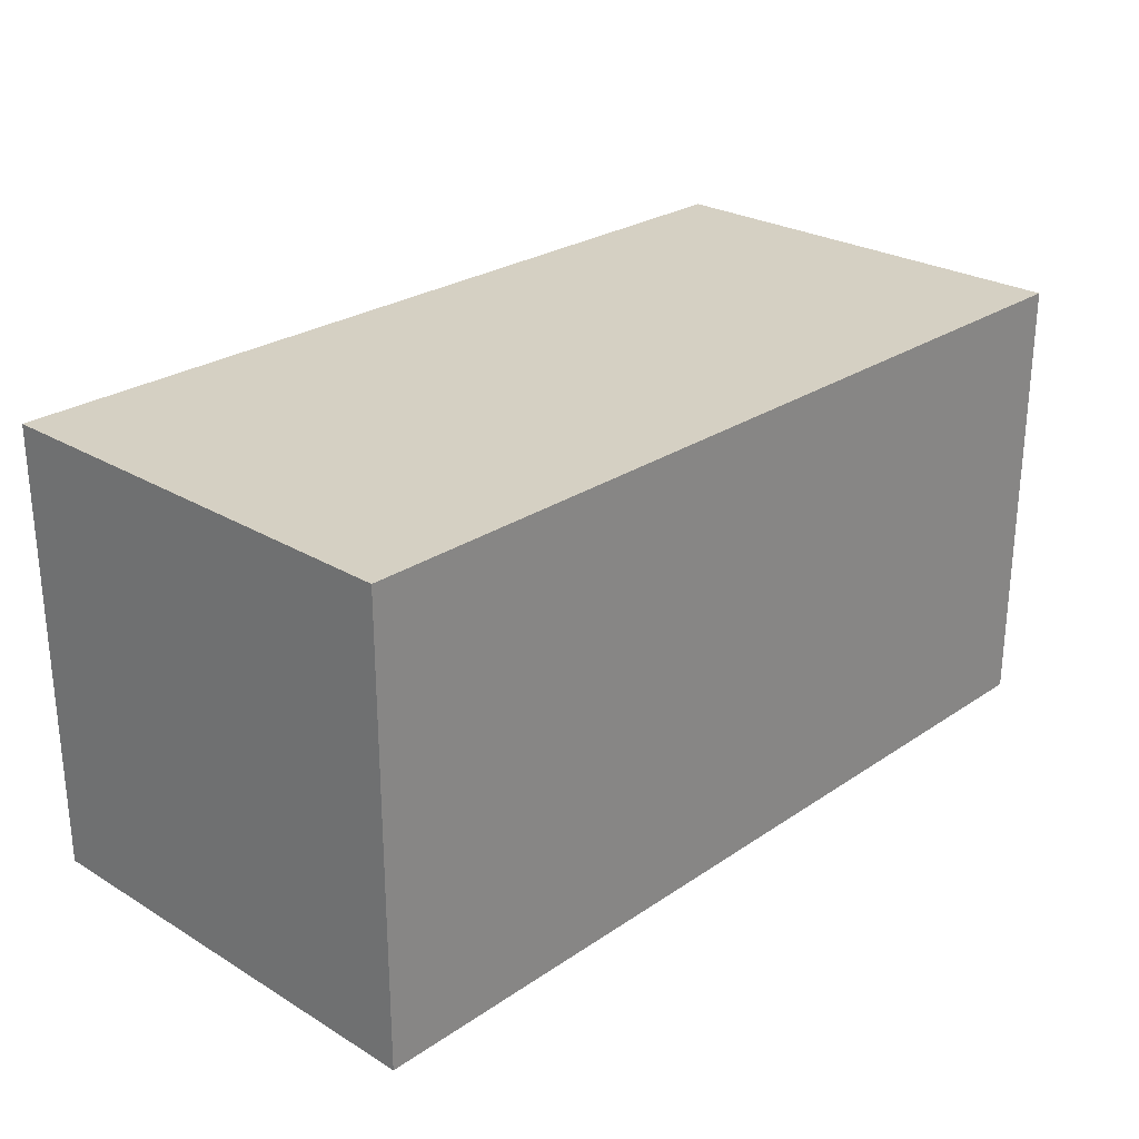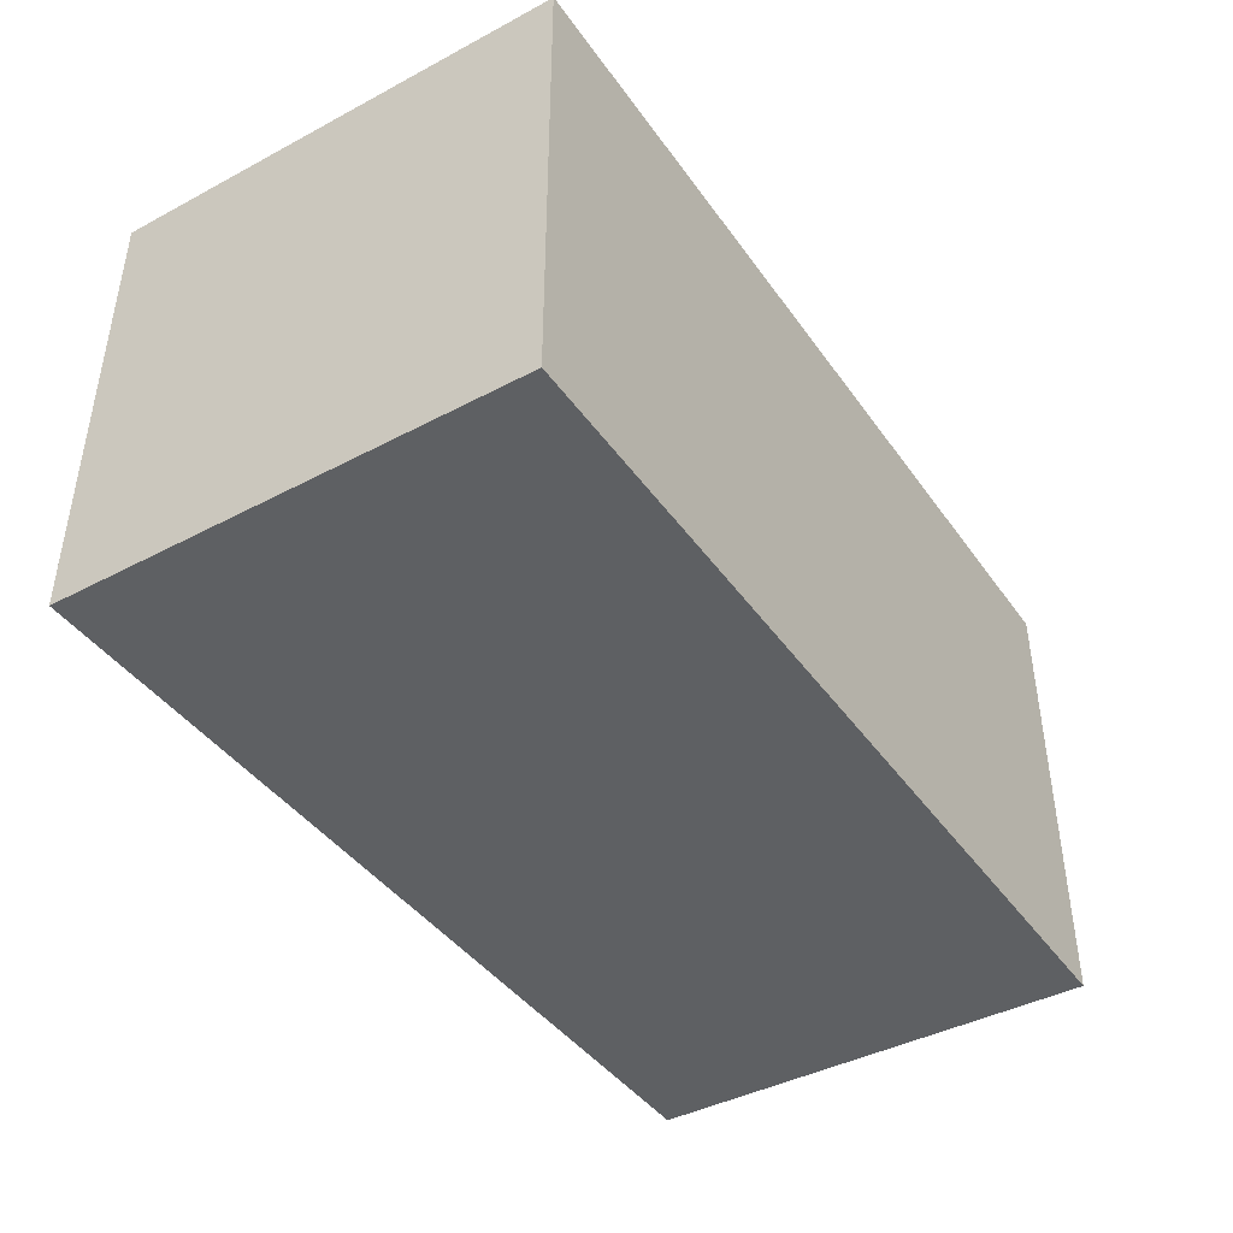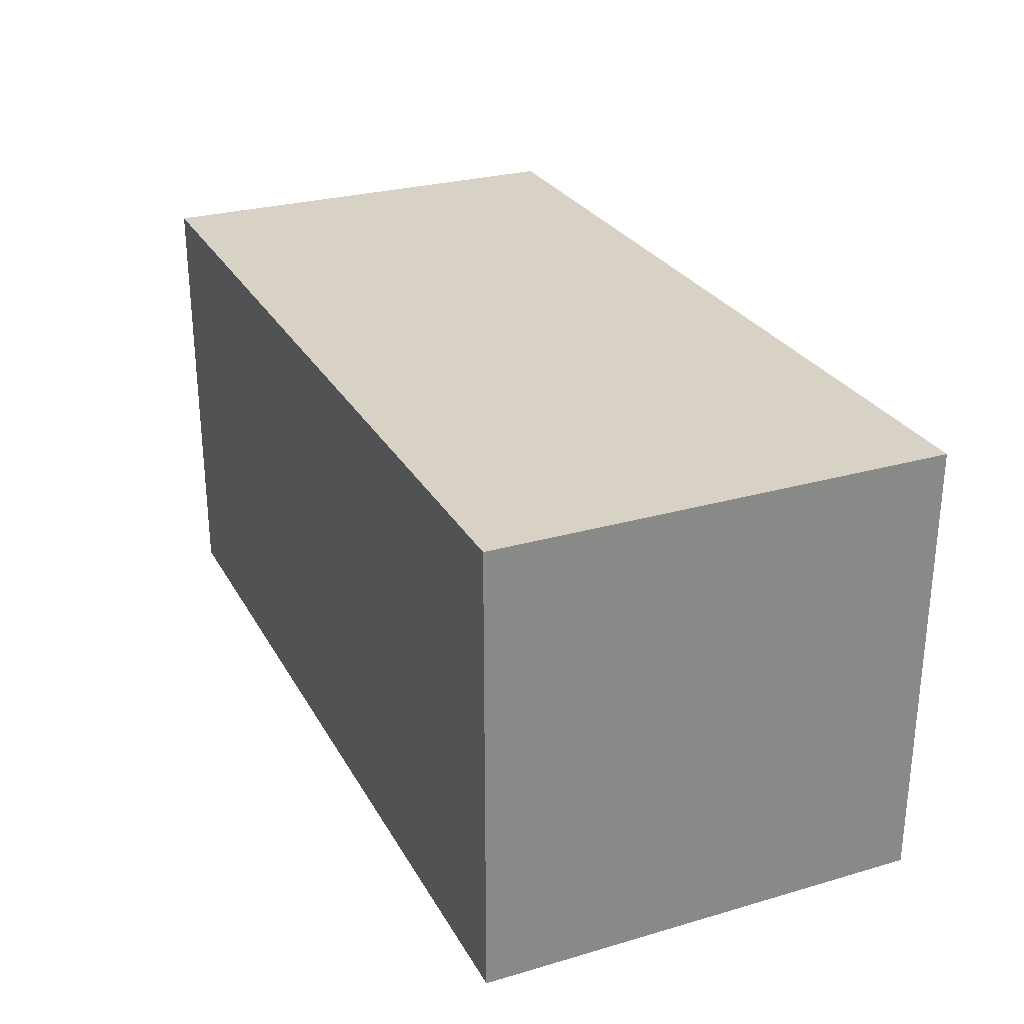
<metadata>
{"format":"obj","ext":"obj","renderer":"f3d","projection":"perspective","resolution":1024,"background":"white","views":[{"elev":26.2,"azim":-46.6,"up":"+Y"},{"elev":-42.3,"azim":-57.6,"up":"+Z"},{"elev":27.5,"azim":-113.9,"up":"+Y"}]}
</metadata>
<code>
o
v -1.6 0 0.8
v -1.6 0 0.5
v -1.6 0 -0.8
v -1.6 0.2 0.6
v -1.6 0.2 0.5
v -1.6 0.2 -0.5
v -1.6 0.2 -0.7
v -1.6 0.3 0.8
v -1.6 0.3 0.6
v -1.6 0.3 -0.4
v -1.6 0.3 -0.5
v -1.6 0.3 -0.7
v -1.6 0.3 -0.8
v -1.6 0.5 -0.4
v -1.6 0.5 -0.5
v -1.6 0.5 -0.7
v -1.6 0.5 -0.8
v -1.6 0.6 -0.5
v -1.6 0.6 -0.7
v -1.6 1 0.5
v -1.6 1 0.3
v -1.6 1 -0.6
v -1.6 1 -0.8
v -1.6 1.1 0.6
v -1.6 1.1 0.5
v -1.6 1.1 0.3
v -1.6 1.1 0.2
v -1.6 1.1 -0.5
v -1.6 1.1 -0.6
v -1.6 1.3 0.6
v -1.6 1.3 0.5
v -1.6 1.3 0.3
v -1.6 1.3 0.2
v -1.6 1.3 -0.5
v -1.6 1.3 -0.6
v -1.6 1.4 0.5
v -1.6 1.4 0.3
v -1.6 1.4 -0.6
v -1.6 1.4 -0.8
v -1.6 1.6 0.8
v -1.6 1.6 -0.8
v 1.6 0 0.8
v 1.6 0 0.1
v 1.6 0 -0.1
v 1.6 0 -0.6
v 1.6 0 -0.8
v 1.6 0.1 0.1
v 1.6 0.1 -0.1
v 1.6 0.1 -0.6
v 1.6 0.1 -0.7
v 1.6 0.2 0.3
v 1.6 0.2 0.1
v 1.6 0.2 -0.7
v 1.6 0.2 -0.8
v 1.6 0.3 0.4
v 1.6 0.3 0.3
v 1.6 0.3 0.1
v 1.6 0.3 0
v 1.6 0.5 0.4
v 1.6 0.5 0.3
v 1.6 0.5 0
v 1.6 0.5 -0.1
v 1.6 0.6 -0.1
v 1.6 0.6 -0.2
v 1.6 0.7 0.8
v 1.6 0.7 0.7
v 1.6 0.8 0.7
v 1.6 0.8 0.6
v 1.6 0.8 0.3
v 1.6 0.8 0.2
v 1.6 0.9 -0.2
v 1.6 0.9 -0.3
v 1.6 1 0.7
v 1.6 1 0.6
v 1.6 1 0.2
v 1.6 1 0.1
v 1.6 1.1 0.8
v 1.6 1.1 0.7
v 1.6 1.1 0.1
v 1.6 1.1 0
v 1.6 1.1 -0.2
v 1.6 1.1 -0.3
v 1.6 1.2 0
v 1.6 1.2 -0.2
v 1.6 1.2 -0.5
v 1.6 1.2 -0.7
v 1.6 1.3 -0.4
v 1.6 1.3 -0.5
v 1.6 1.3 -0.7
v 1.6 1.3 -0.8
v 1.6 1.4 0.8
v 1.6 1.4 0.7
v 1.6 1.5 0.7
v 1.6 1.5 0.6
v 1.6 1.5 -0.4
v 1.6 1.5 -0.5
v 1.6 1.5 -0.7
v 1.6 1.5 -0.8
v 1.6 1.6 0.8
v 1.6 1.6 0.6
v 1.6 1.6 -0.5
v 1.6 1.6 -0.7
v 1.6 1.6 -0.8
v -1.6 0 0.8
v -1.6 0.3 0.8
v -1.6 1.6 0.8
v -1.5 0.2 0.8
v -1.5 0.3 0.8
v -1.4 0 0.8
v -1.4 0.2 0.8
v -1.4 1.3 0.8
v -1.4 1.5 0.8
v -1.3 1.2 0.8
v -1.3 1.3 0.8
v -1.3 1.5 0.8
v -1.3 1.6 0.8
v -1.1 1.2 0.8
v -1.1 1.3 0.8
v -1.1 1.5 0.8
v -1.1 1.6 0.8
v -1 1.3 0.8
v -1 1.5 0.8
v -0.9 0.8 0.8
v -0.9 1 0.8
v -0.8 0.7 0.8
v -0.8 0.8 0.8
v -0.8 1 0.8
v -0.8 1.1 0.8
v -0.6 0.7 0.8
v -0.6 0.8 0.8
v -0.6 1 0.8
v -0.6 1.1 0.8
v -0.5 0.8 0.8
v -0.5 1 0.8
v -0.3 0.4 0.8
v -0.3 0.6 0.8
v 0 0.4 0.8
v 0 0.6 0.8
v 0.4 1.3 0.8
v 0.4 1.5 0.8
v 0.5 1.2 0.8
v 0.5 1.3 0.8
v 0.5 1.5 0.8
v 0.5 1.6 0.8
v 0.6 0.2 0.8
v 0.6 0.4 0.8
v 0.7 0.1 0.8
v 0.7 0.2 0.8
v 0.7 0.4 0.8
v 0.7 0.5 0.8
v 0.7 1.2 0.8
v 0.7 1.3 0.8
v 0.7 1.5 0.8
v 0.7 1.6 0.8
v 0.8 1.3 0.8
v 0.8 1.5 0.8
v 0.9 0.1 0.8
v 0.9 0.2 0.8
v 0.9 0.4 0.8
v 0.9 0.5 0.8
v 1 0.2 0.8
v 1 0.4 0.8
v 1.1 0 0.8
v 1.1 0.1 0.8
v 1.2 0.1 0.8
v 1.2 0.2 0.8
v 1.3 1.5 0.8
v 1.3 1.6 0.8
v 1.4 0.1 0.8
v 1.4 0.2 0.8
v 1.4 0.8 0.8
v 1.4 1 0.8
v 1.4 1.4 0.8
v 1.4 1.5 0.8
v 1.5 0 0.8
v 1.5 0.1 0.8
v 1.5 0.7 0.8
v 1.5 0.8 0.8
v 1.5 1 0.8
v 1.5 1.1 0.8
v 1.6 0 0.8
v 1.6 0.7 0.8
v 1.6 1.1 0.8
v 1.6 1.4 0.8
v 1.6 1.6 0.8
v -1.6 0 -0.8
v -1.6 0.3 -0.8
v -1.6 0.5 -0.8
v -1.6 1 -0.8
v -1.6 1.4 -0.8
v -1.6 1.6 -0.8
v -1.5 0.3 -0.8
v -1.5 0.5 -0.8
v -1.5 1 -0.8
v -1.5 1.1 -0.8
v -1.5 1.3 -0.8
v -1.5 1.4 -0.8
v -1.4 0.5 -0.8
v -1.4 0.7 -0.8
v -1.4 1.1 -0.8
v -1.4 1.3 -0.8
v -1.3 0.4 -0.8
v -1.3 0.5 -0.8
v -1.3 0.7 -0.8
v -1.3 0.8 -0.8
v -1.2 0.8 -0.8
v -1.2 0.9 -0.8
v -1.1 0.4 -0.8
v -1.1 0.5 -0.8
v -1.1 0.9 -0.8
v -1.1 1 -0.8
v -1 0.5 -0.8
v -1 0.6 -0.8
v -0.9 0.6 -0.8
v -0.9 0.7 -0.8
v -0.9 0.9 -0.8
v -0.9 1 -0.8
v -0.8 0.7 -0.8
v -0.8 0.9 -0.8
v -0.6 1.1 -0.8
v -0.6 1.3 -0.8
v -0.5 1 -0.8
v -0.5 1.1 -0.8
v -0.5 1.3 -0.8
v -0.5 1.4 -0.8
v -0.4 0.3 -0.8
v -0.4 0.5 -0.8
v -0.3 0.2 -0.8
v -0.3 0.3 -0.8
v -0.3 0.5 -0.8
v -0.3 0.6 -0.8
v -0.3 1 -0.8
v -0.3 1.1 -0.8
v -0.3 1.3 -0.8
v -0.3 1.4 -0.8
v -0.2 1.1 -0.8
v -0.2 1.3 -0.8
v -0.1 0.2 -0.8
v -0.1 0.3 -0.8
v -0.1 0.5 -0.8
v -0.1 0.6 -0.8
v 0 0.3 -0.8
v 0 0.5 -0.8
v 0.4 0 -0.8
v 0.4 0.1 -0.8
v 0.5 0.1 -0.8
v 0.5 0.2 -0.8
v 0.5 1.1 -0.8
v 0.5 1.3 -0.8
v 0.6 1 -0.8
v 0.6 1.1 -0.8
v 0.6 1.3 -0.8
v 0.6 1.4 -0.8
v 0.7 0.1 -0.8
v 0.7 0.2 -0.8
v 0.8 0 -0.8
v 0.8 0.1 -0.8
v 0.8 0.6 -0.8
v 0.8 0.8 -0.8
v 0.8 1 -0.8
v 0.8 1.1 -0.8
v 0.8 1.3 -0.8
v 0.8 1.4 -0.8
v 0.9 0.5 -0.8
v 0.9 0.6 -0.8
v 0.9 0.8 -0.8
v 0.9 0.9 -0.8
v 0.9 1.1 -0.8
v 0.9 1.3 -0.8
v 1.1 0.5 -0.8
v 1.1 0.6 -0.8
v 1.1 0.8 -0.8
v 1.1 0.9 -0.8
v 1.2 0.6 -0.8
v 1.2 0.8 -0.8
v 1.3 0 -0.8
v 1.3 0.1 -0.8
v 1.4 0.1 -0.8
v 1.4 0.2 -0.8
v 1.5 1.3 -0.8
v 1.5 1.5 -0.8
v 1.6 0 -0.8
v 1.6 0.2 -0.8
v 1.6 1.3 -0.8
v 1.6 1.5 -0.8
v 1.6 1.6 -0.8
v -1.6 0 0.8
v -1.4 0 0.8
v 1.1 0 0.8
v 1.5 0 0.8
v 1.6 0 0.8
v 1.1 0 0.7
v 1.2 0 0.7
v 1.4 0 0.7
v 1.5 0 0.7
v -1.5 0 0.6
v -1.4 0 0.6
v 1.2 0 0.6
v 1.4 0 0.6
v -1.6 0 0.5
v -1.5 0 0.5
v 1.5 0 0.1
v 1.6 0 0.1
v 1.5 0 -0.1
v 1.6 0 -0.1
v 0.5 0 -0.6
v 0.7 0 -0.6
v 1.4 0 -0.6
v 1.6 0 -0.6
v 0.4 0 -0.7
v 0.5 0 -0.7
v 0.7 0 -0.7
v 0.8 0 -0.7
v 1.3 0 -0.7
v 1.4 0 -0.7
v -1.6 0 -0.8
v 0.4 0 -0.8
v 0.8 0 -0.8
v 1.3 0 -0.8
v 1.6 0 -0.8
v -1.6 1.6 0.8
v -1.3 1.6 0.8
v -1.1 1.6 0.8
v 0.5 1.6 0.8
v 0.7 1.6 0.8
v 1.3 1.6 0.8
v 1.6 1.6 0.8
v -1.3 1.6 0.7
v -1.1 1.6 0.7
v 0.5 1.6 0.7
v 0.7 1.6 0.7
v 1.3 1.6 0.7
v 1.4 1.6 0.7
v 1.4 1.6 0.6
v 1.6 1.6 0.6
v -0.1 1.6 0.2
v 0.1 1.6 0.2
v -0.2 1.6 0.1
v -0.1 1.6 0.1
v 0.1 1.6 0.1
v 0.2 1.6 0.1
v -0.2 1.6 -0.1
v -0.1 1.6 -0.1
v 0.1 1.6 -0.1
v 0.2 1.6 -0.1
v 1 1.6 -0.1
v 1.2 1.6 -0.1
v -1.1 1.6 -0.2
v -0.9 1.6 -0.2
v -0.1 1.6 -0.2
v 0.1 1.6 -0.2
v 0.9 1.6 -0.2
v 1 1.6 -0.2
v 1.2 1.6 -0.2
v 1.3 1.6 -0.2
v -1.2 1.6 -0.3
v -1.1 1.6 -0.3
v -0.9 1.6 -0.3
v -0.8 1.6 -0.3
v 0.9 1.6 -0.4
v 1 1.6 -0.4
v 1.2 1.6 -0.4
v 1.3 1.6 -0.4
v -1.2 1.6 -0.5
v -1.1 1.6 -0.5
v -0.9 1.6 -0.5
v -0.8 1.6 -0.5
v 1 1.6 -0.5
v 1.2 1.6 -0.5
v 1.5 1.6 -0.5
v 1.6 1.6 -0.5
v -1.1 1.6 -0.6
v -0.9 1.6 -0.6
v 1.5 1.6 -0.7
v 1.6 1.6 -0.7
v -1.6 1.6 -0.8
v 1.6 1.6 -0.8
f 4 2 1
f 5 3 2
f 5 2 4
f 6 3 5
f 7 3 6
f 8 4 1
f 9 5 4
f 9 4 8
f 9 6 5
f 10 6 9
f 11 7 6
f 11 6 10
f 12 3 7
f 12 7 11
f 13 3 12
f 14 11 10
f 14 10 9
f 14 13 12
f 14 12 11
f 14 9 8
f 15 13 14
f 16 13 15
f 17 13 16
f 18 15 14
f 18 16 15
f 19 17 16
f 19 16 18
f 20 14 8
f 20 18 14
f 20 19 18
f 21 19 20
f 22 19 21
f 23 17 19
f 23 19 22
f 24 20 8
f 25 21 20
f 25 20 24
f 26 22 21
f 26 21 25
f 27 22 26
f 28 22 27
f 29 23 22
f 29 22 28
f 30 25 24
f 30 24 8
f 30 26 25
f 30 27 26
f 31 27 30
f 32 27 31
f 33 28 27
f 33 27 32
f 34 29 28
f 34 28 33
f 35 23 29
f 35 29 34
f 36 32 31
f 36 31 30
f 37 34 33
f 37 32 36
f 37 33 32
f 37 35 34
f 38 23 35
f 38 35 37
f 39 23 38
f 40 36 30
f 40 30 8
f 40 39 38
f 40 38 37
f 40 37 36
f 41 39 40
f 42 43 47
f 43 44 47
f 44 45 48
f 47 44 48
f 45 46 49
f 48 45 49
f 49 46 50
f 47 48 51
f 42 47 51
f 49 50 51
f 48 49 51
f 51 50 52
f 50 46 53
f 52 50 53
f 53 46 54
f 42 51 55
f 51 52 56
f 55 51 56
f 52 53 57
f 56 52 57
f 53 54 57
f 57 54 58
f 42 55 59
f 55 56 59
f 57 58 59
f 56 57 59
f 59 58 60
f 58 54 61
f 60 58 61
f 61 54 62
f 60 61 63
f 62 54 63
f 61 62 63
f 63 54 64
f 59 60 65
f 42 59 65
f 65 60 66
f 65 66 67
f 66 60 67
f 67 60 68
f 63 64 69
f 68 60 69
f 60 63 69
f 69 64 70
f 64 54 71
f 70 64 71
f 71 54 72
f 67 68 73
f 65 67 73
f 69 70 74
f 73 68 74
f 68 69 74
f 71 72 75
f 74 70 75
f 70 71 75
f 75 72 76
f 65 73 77
f 73 74 78
f 77 73 78
f 74 75 78
f 75 76 78
f 76 72 79
f 78 76 79
f 79 72 80
f 80 72 81
f 72 54 82
f 81 72 82
f 77 78 83
f 80 81 83
f 78 79 83
f 79 80 83
f 81 82 84
f 83 81 84
f 82 54 85
f 84 82 85
f 85 54 86
f 83 84 87
f 84 85 87
f 85 86 88
f 87 85 88
f 86 54 89
f 88 86 89
f 89 54 90
f 77 83 91
f 83 87 91
f 91 87 92
f 91 92 93
f 92 87 93
f 93 87 94
f 87 88 95
f 94 87 95
f 89 90 95
f 88 89 95
f 95 90 96
f 96 90 97
f 97 90 98
f 93 94 99
f 91 93 99
f 94 95 100
f 99 94 100
f 95 96 100
f 96 97 101
f 100 96 101
f 97 98 102
f 101 97 102
f 102 98 103
f 107 105 104
f 108 106 105
f 108 105 107
f 109 107 104
f 110 108 107
f 110 107 109
f 111 106 108
f 111 108 110
f 112 106 111
f 113 110 109
f 113 111 110
f 114 112 111
f 114 111 113
f 115 106 112
f 115 112 114
f 116 106 115
f 117 114 113
f 117 113 109
f 117 116 115
f 117 115 114
f 118 116 117
f 119 116 118
f 120 116 119
f 121 118 117
f 121 119 118
f 122 120 119
f 122 119 121
f 123 117 109
f 123 121 117
f 123 122 121
f 124 122 123
f 125 123 109
f 126 124 123
f 126 123 125
f 127 122 124
f 127 124 126
f 128 122 127
f 129 126 125
f 129 125 109
f 129 128 127
f 129 127 126
f 130 128 129
f 131 128 130
f 132 122 128
f 132 128 131
f 133 131 130
f 133 130 129
f 134 132 131
f 134 131 133
f 135 129 109
f 135 133 129
f 135 134 133
f 136 134 135
f 137 135 109
f 137 136 135
f 138 134 136
f 138 136 137
f 139 122 132
f 139 134 138
f 139 138 137
f 139 132 134
f 140 120 122
f 140 122 139
f 141 139 137
f 142 140 139
f 142 139 141
f 143 120 140
f 143 140 142
f 144 120 143
f 145 137 109
f 145 141 137
f 146 141 145
f 147 145 109
f 148 146 145
f 148 145 147
f 149 141 146
f 149 146 148
f 150 141 149
f 151 142 141
f 151 141 150
f 151 144 143
f 151 143 142
f 152 144 151
f 153 144 152
f 154 144 153
f 155 151 150
f 155 152 151
f 155 153 152
f 156 154 153
f 156 153 155
f 157 150 149
f 157 149 148
f 157 147 109
f 157 148 147
f 158 150 157
f 159 150 158
f 160 156 155
f 160 150 159
f 160 155 150
f 161 159 158
f 161 158 157
f 162 160 159
f 162 159 161
f 163 161 157
f 163 157 109
f 163 162 161
f 164 162 163
f 165 164 163
f 165 162 164
f 166 162 165
f 167 154 156
f 167 162 166
f 167 156 160
f 167 160 162
f 168 154 167
f 169 166 165
f 169 165 163
f 170 167 166
f 170 166 169
f 171 167 170
f 172 167 171
f 173 167 172
f 174 168 167
f 174 167 173
f 175 169 163
f 176 170 169
f 176 169 175
f 176 171 170
f 177 171 176
f 178 172 171
f 178 171 177
f 179 173 172
f 179 172 178
f 180 173 179
f 181 177 176
f 181 176 175
f 182 178 177
f 182 177 181
f 182 180 179
f 182 179 178
f 183 173 180
f 183 180 182
f 184 174 173
f 184 173 183
f 185 168 174
f 185 174 184
f 186 187 192
f 187 188 192
f 188 189 193
f 192 188 193
f 189 190 194
f 193 189 194
f 194 190 195
f 195 190 196
f 190 191 197
f 196 190 197
f 192 193 198
f 193 194 198
f 194 195 198
f 198 195 199
f 195 196 200
f 199 195 200
f 196 197 201
f 200 196 201
f 192 198 202
f 198 199 203
f 202 198 203
f 199 200 204
f 203 199 204
f 200 201 204
f 204 201 205
f 202 203 206
f 205 201 206
f 204 205 206
f 203 204 206
f 206 201 207
f 192 202 208
f 202 206 208
f 206 207 208
f 208 207 209
f 207 201 210
f 209 207 210
f 210 201 211
f 208 209 212
f 209 210 212
f 210 211 212
f 212 211 213
f 212 213 214
f 213 211 214
f 214 211 215
f 215 211 216
f 211 201 217
f 216 211 217
f 215 216 218
f 214 215 218
f 216 217 219
f 218 216 219
f 217 201 220
f 219 217 220
f 218 219 220
f 201 197 221
f 220 201 221
f 218 220 222
f 220 221 223
f 222 220 223
f 221 197 224
f 223 221 224
f 197 191 225
f 224 197 225
f 214 218 226
f 186 192 226
f 192 208 226
f 218 222 226
f 212 214 226
f 208 212 226
f 226 222 227
f 186 226 228
f 226 227 229
f 228 226 229
f 227 222 230
f 229 227 230
f 230 222 231
f 223 224 232
f 231 222 232
f 224 225 232
f 222 223 232
f 232 225 233
f 233 225 234
f 225 191 235
f 234 225 235
f 233 234 236
f 231 232 236
f 232 233 236
f 234 235 237
f 236 234 237
f 230 231 238
f 229 230 238
f 186 228 238
f 228 229 238
f 238 231 239
f 239 231 240
f 236 237 241
f 240 231 241
f 231 236 241
f 239 240 242
f 238 239 242
f 240 241 243
f 242 240 243
f 238 242 244
f 186 238 244
f 242 243 244
f 244 243 245
f 244 245 246
f 245 243 246
f 246 243 247
f 241 237 248
f 247 243 248
f 243 241 248
f 237 235 249
f 248 237 249
f 247 248 250
f 248 249 251
f 250 248 251
f 249 235 252
f 251 249 252
f 235 191 253
f 252 235 253
f 246 247 254
f 244 246 254
f 247 250 255
f 254 247 255
f 244 254 256
f 254 255 257
f 256 254 257
f 255 250 258
f 257 255 258
f 258 250 259
f 251 252 260
f 259 250 260
f 250 251 260
f 252 253 260
f 260 253 261
f 261 253 262
f 253 191 263
f 262 253 263
f 257 258 264
f 256 257 264
f 258 259 265
f 264 258 265
f 259 260 266
f 265 259 266
f 260 261 266
f 266 261 267
f 261 262 268
f 267 261 268
f 262 263 269
f 268 262 269
f 256 264 270
f 266 267 270
f 264 265 270
f 265 266 270
f 270 267 271
f 271 267 272
f 268 269 273
f 272 267 273
f 267 268 273
f 271 272 274
f 270 271 274
f 272 273 275
f 274 272 275
f 270 274 276
f 256 270 276
f 274 275 276
f 276 275 277
f 276 277 278
f 277 275 278
f 278 275 279
f 269 263 280
f 279 275 280
f 273 269 280
f 275 273 280
f 263 191 281
f 280 263 281
f 278 279 282
f 276 278 282
f 279 280 283
f 282 279 283
f 280 281 284
f 283 280 284
f 281 191 285
f 284 281 285
f 285 191 286
f 292 289 288
f 292 290 289
f 293 290 292
f 294 290 293
f 295 291 290
f 295 290 294
f 296 288 287
f 297 292 288
f 297 288 296
f 297 293 292
f 298 294 293
f 298 293 297
f 299 295 294
f 299 294 298
f 300 296 287
f 301 297 296
f 301 296 300
f 301 298 297
f 301 299 298
f 302 291 295
f 302 299 301
f 302 301 300
f 302 295 299
f 303 291 302
f 304 302 300
f 304 303 302
f 305 303 304
f 306 304 300
f 306 305 304
f 307 305 306
f 308 305 307
f 309 305 308
f 310 306 300
f 311 307 306
f 311 306 310
f 312 308 307
f 312 307 311
f 313 308 312
f 314 308 313
f 315 309 308
f 315 308 314
f 316 310 300
f 317 311 310
f 317 310 316
f 317 312 311
f 317 313 312
f 318 314 313
f 318 313 317
f 319 315 314
f 319 314 318
f 320 309 315
f 320 315 319
f 321 322 328
f 322 323 328
f 323 324 329
f 328 323 329
f 324 325 330
f 329 324 330
f 325 326 331
f 330 325 331
f 326 327 332
f 331 326 332
f 332 327 333
f 330 331 334
f 333 327 334
f 332 333 334
f 331 332 334
f 328 329 334
f 329 330 334
f 334 327 335
f 328 334 336
f 334 335 336
f 336 335 337
f 328 336 338
f 336 337 339
f 338 336 339
f 337 335 340
f 339 337 340
f 340 335 341
f 338 339 342
f 328 338 342
f 340 341 342
f 339 340 342
f 342 341 343
f 343 341 344
f 341 335 345
f 344 341 345
f 345 335 346
f 346 335 347
f 328 342 348
f 342 343 348
f 348 343 349
f 343 344 350
f 349 343 350
f 344 345 351
f 350 344 351
f 345 346 351
f 351 346 352
f 346 347 353
f 352 346 353
f 347 335 354
f 353 347 354
f 354 335 355
f 328 348 356
f 348 349 357
f 356 348 357
f 351 352 358
f 357 349 358
f 349 350 358
f 350 351 358
f 358 352 359
f 352 353 360
f 359 352 360
f 354 355 360
f 353 354 360
f 360 355 361
f 361 355 362
f 355 335 363
f 362 355 363
f 328 356 364
f 358 359 364
f 356 357 364
f 357 358 364
f 364 359 365
f 365 359 366
f 360 361 367
f 366 359 367
f 359 360 367
f 361 362 368
f 367 361 368
f 362 363 369
f 368 362 369
f 363 335 370
f 369 363 370
f 370 335 371
f 365 366 372
f 364 365 372
f 368 369 373
f 372 366 373
f 367 368 373
f 369 370 373
f 366 367 373
f 370 371 374
f 373 370 374
f 372 373 374
f 374 371 375
f 321 328 376
f 364 372 376
f 374 375 376
f 372 374 376
f 328 364 376
f 376 375 377

</code>
